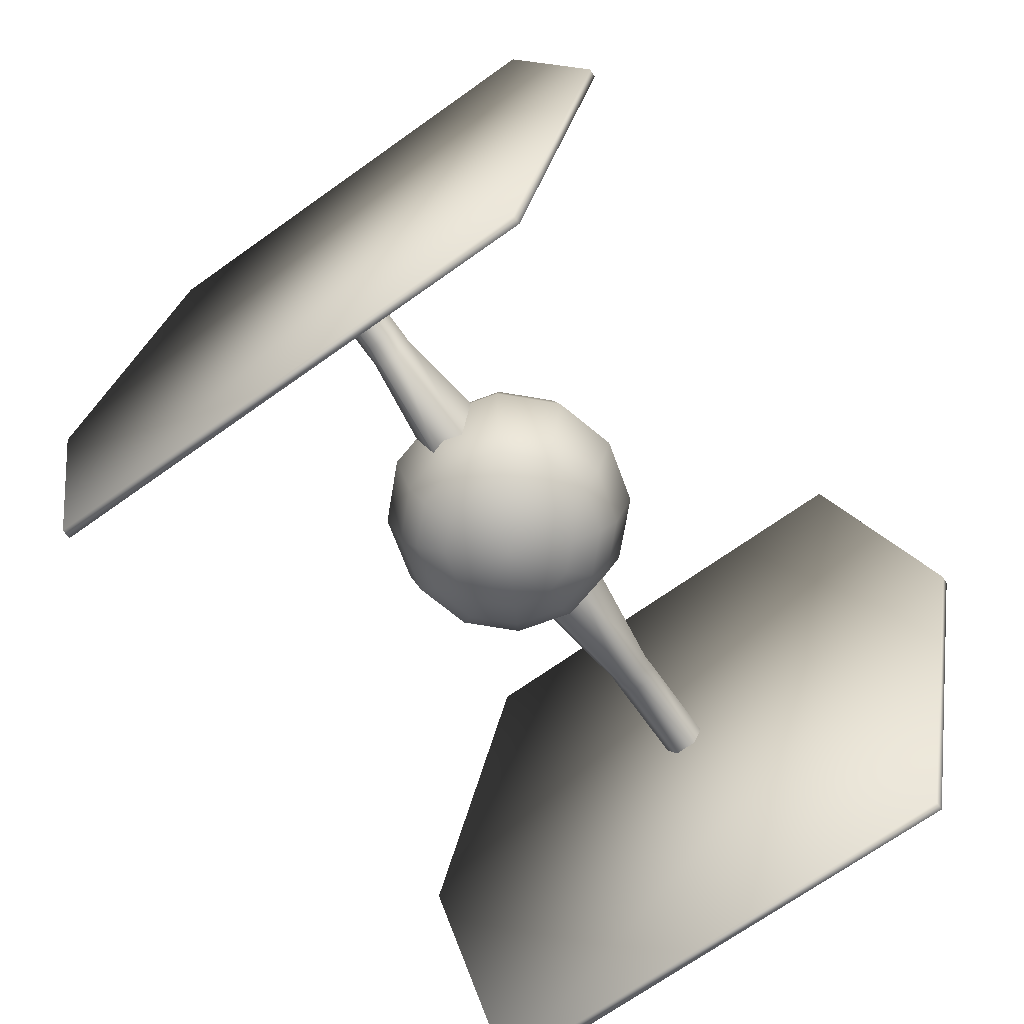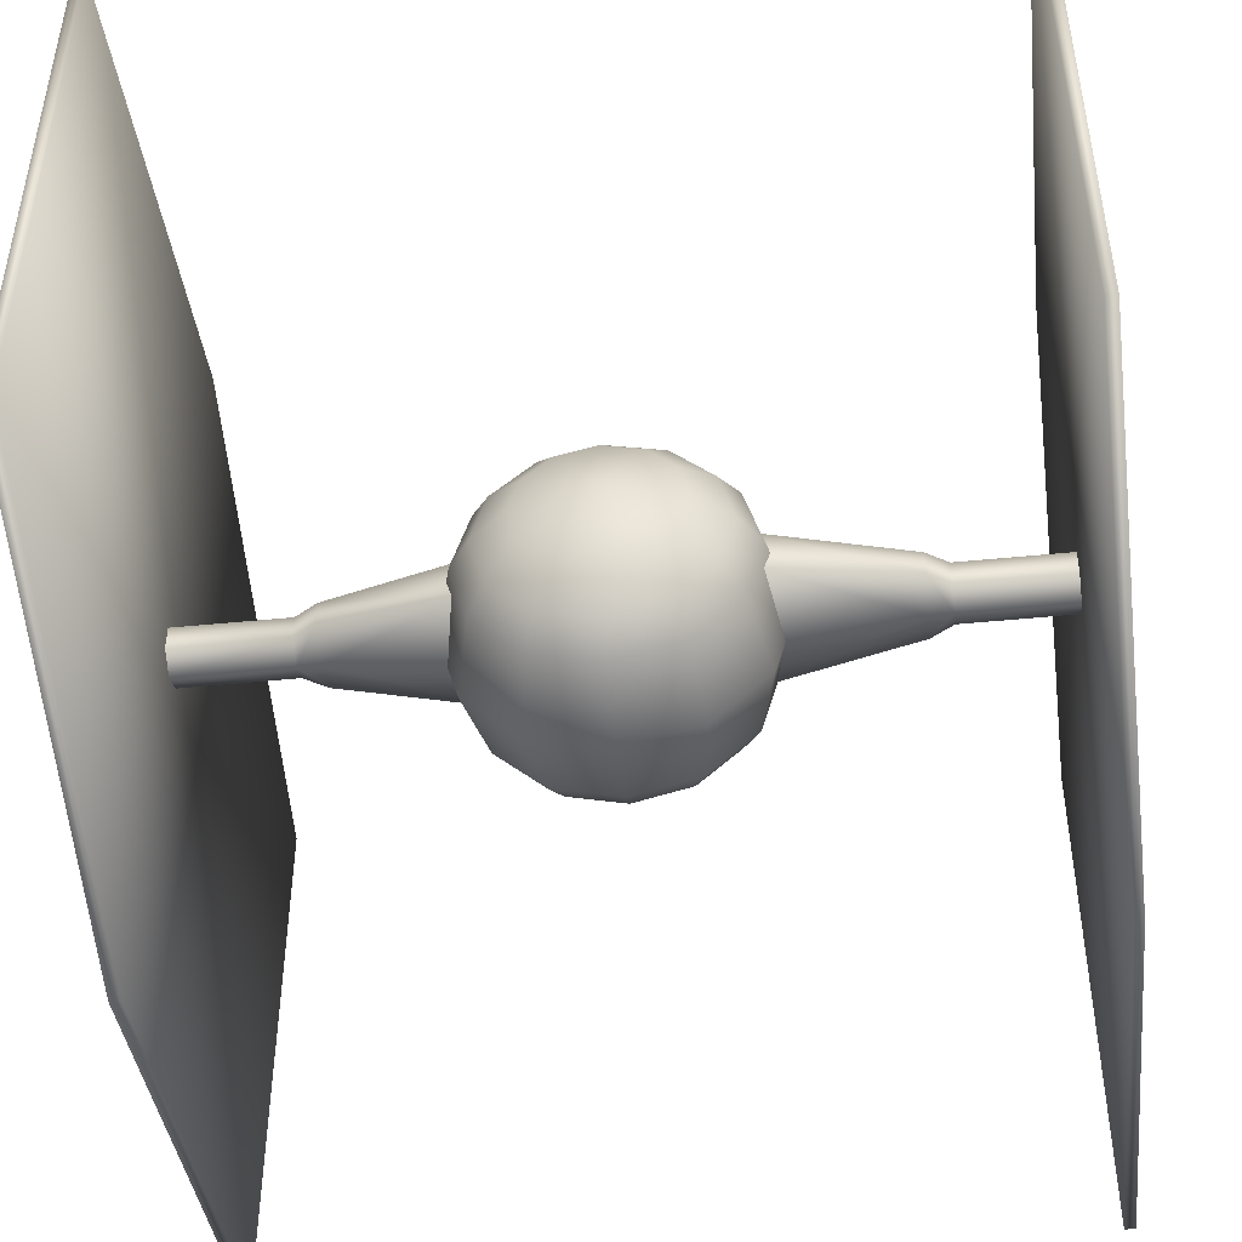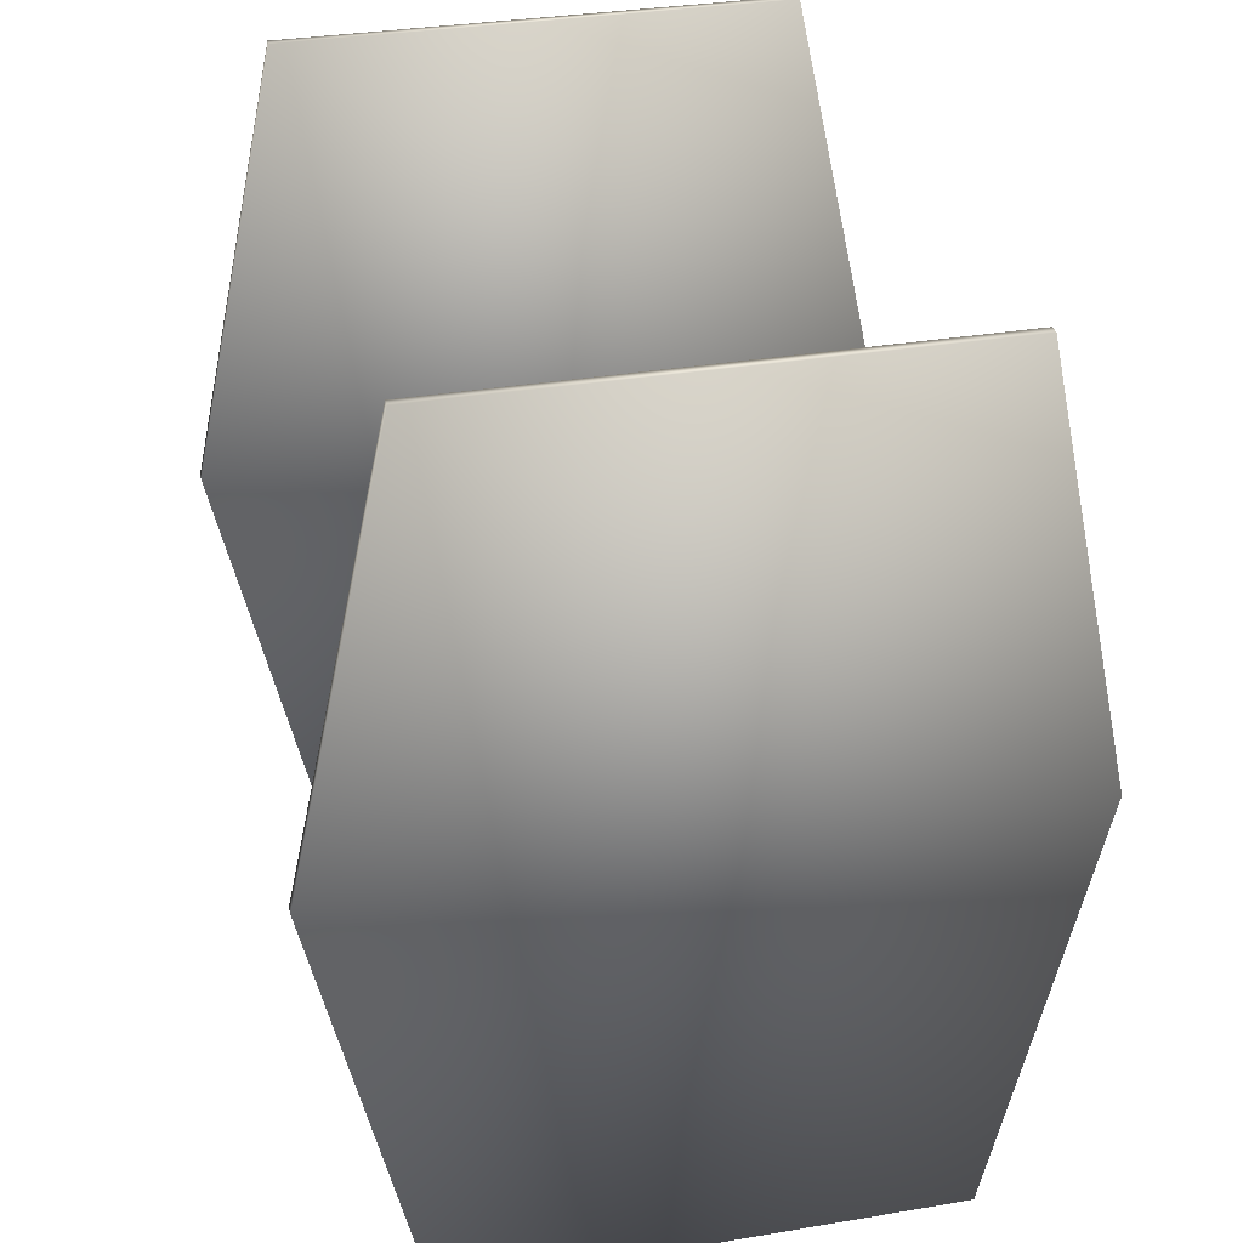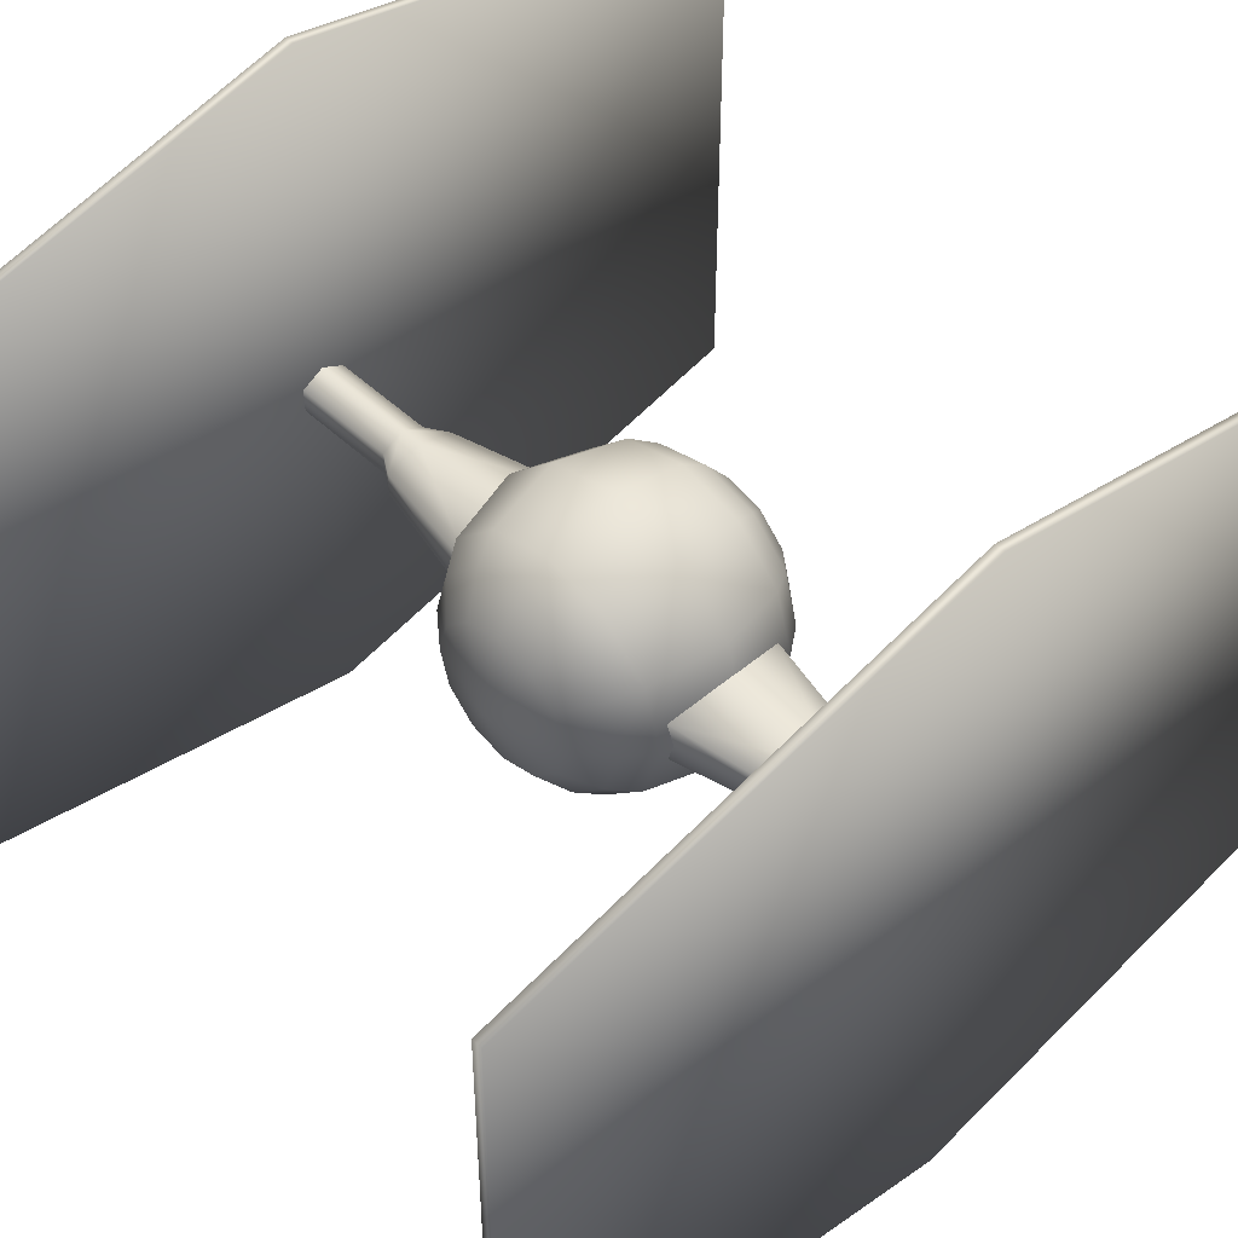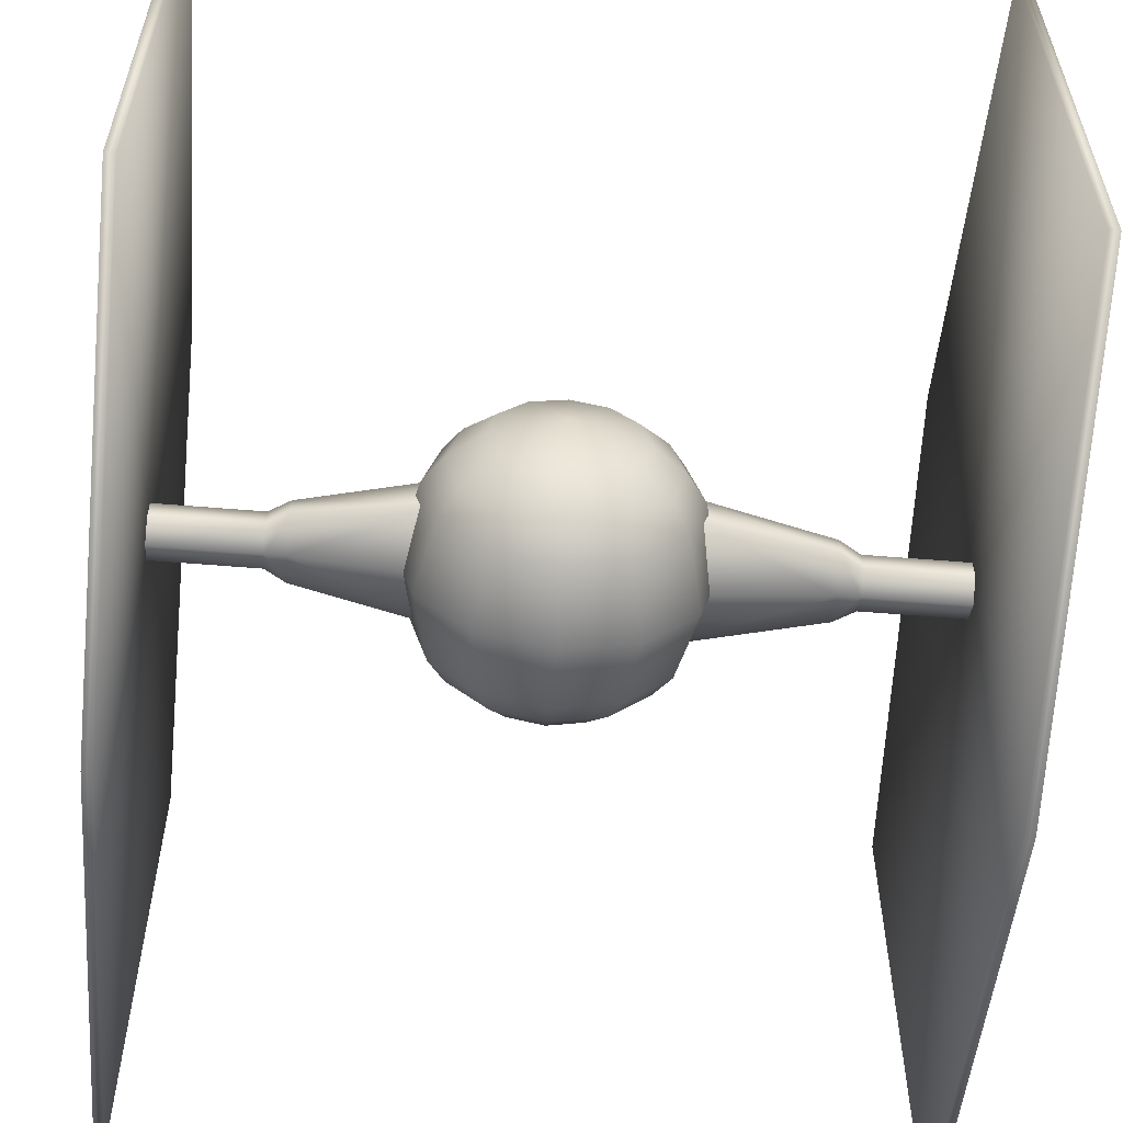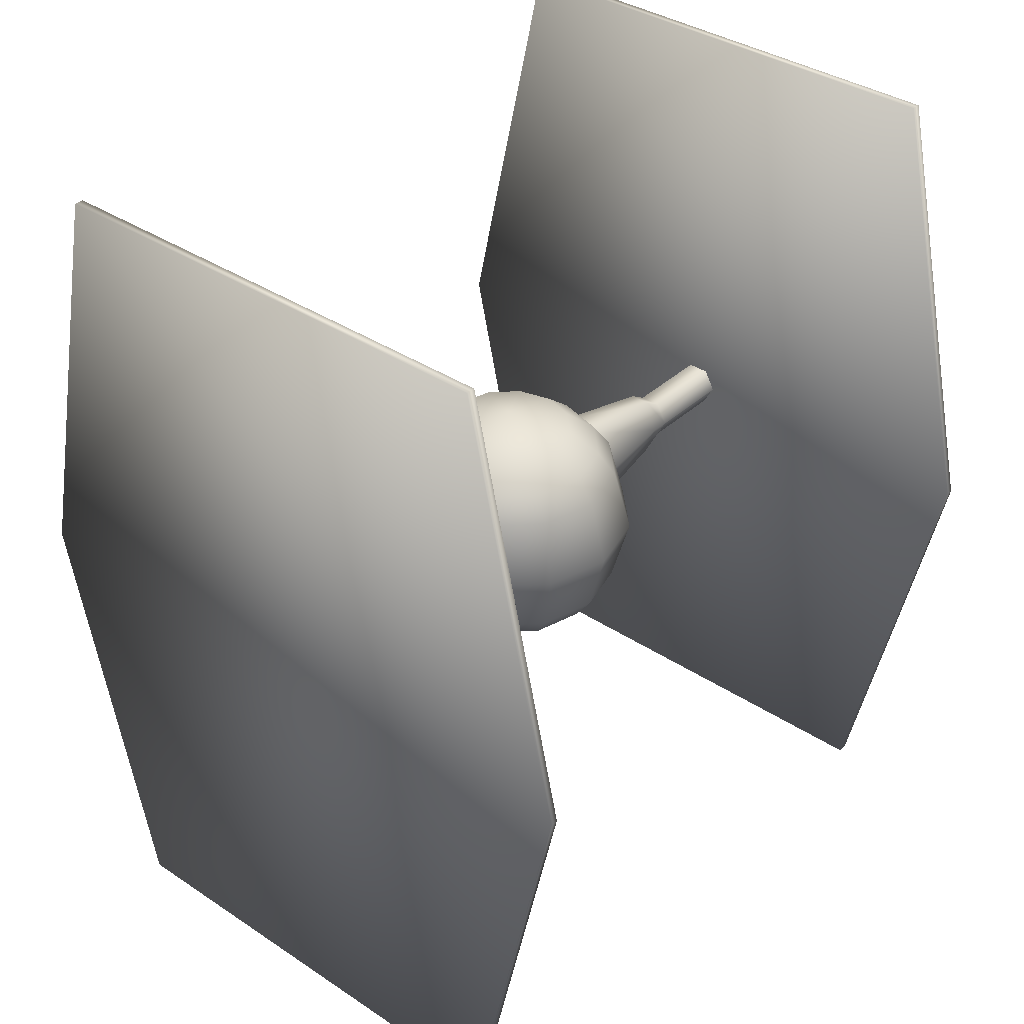
<metadata>
{"format":"obj","ext":"obj","renderer":"f3d","projection":"perspective","resolution":1024,"background":"white","views":[{"elev":-70.4,"azim":-54.6,"up":"+Y"},{"elev":-48.7,"azim":6.3,"up":"+Z"},{"elev":33.4,"azim":77.1,"up":"+Y"},{"elev":48.3,"azim":46.4,"up":"+Z"},{"elev":-59.3,"azim":-4.8,"up":"+Z"},{"elev":36.7,"azim":-49.4,"up":"+Y"}]}
</metadata>
<code>
o Tie-Fighter
v 3.648 -4.63 2.606
v 3.648 -4e-06 3.622
v 3.552 -4e-06 3.622
v 3.648 4.63 2.606
v 3.552 4.63 2.606
v 3.648 4e-06 -3.622
v 3.648 -4.63 -2.606
v 3.552 -4.63 -2.606
v 3.648 4.63 -2.606
v 3.552 4e-06 -3.622
v -3.552 -4.63 -2.606
v -3.552 -4.63 2.606
v -3.648 -4.63 2.606
v -3.552 4.63 2.606
v -3.552 4.63 -2.606
v -3.648 4.63 -2.606
v 1.113 0.6019 -0.2049
v 2.377 0.3443 -0.1172
v 2.377 0 -0.2344
v 2.377 0.3443 0.1172
v 2.377 -0 0.2344
v 1.113 0.6019 0.2049
v 1.113 -0.6019 0.2049
v 2.377 -0.3443 0.1172
v 2.377 -0.3443 -0.1172
v 1.113 -0.6019 -0.2049
v 2.581 0.2155 -0.1184
v 2.581 0.2155 0.1184
v 3.585 0.2155 0.1184
v 2.581 -0 0.2368
v 2.581 -0.2155 0.1184
v 3.585 -0.2155 0.1184
v 2.581 -0.2155 -0.1184
v 3.585 -0.2155 -0.1184
v 2.581 0 -0.2368
v 3.585 0 -0.2368
v -2.344 0.3443 -0.1172
v -2.344 0.3443 0.1172
v -1.08 0.6019 0.2049
v -2.344 -0 0.2344
v -2.344 -0.3443 0.1172
v -1.08 -0.6019 0.2049
v -2.344 -0.3443 -0.1172
v -1.08 -0.6019 -0.2049
v -2.344 0 -0.2344
v -1.08 0.6019 -0.2049
v -2.548 0.2155 -0.1184
v -2.548 0 -0.2368
v -3.552 0 -0.2368
v -2.548 0.2155 0.1184
v -3.552 0.2155 -0.1184
v -3.552 -0 0.2368
v -2.548 -0 0.2368
v -3.552 -0.2155 0.1184
v -2.548 -0.2155 0.1184
v -2.548 -0.2155 -0.1184
v 0.3142 -1.214 0.5901
v 0.4766 -0.9561 0.8713
v -0.03748 -0.9561 1.009
v -0.03748 -1.214 0.6844
v -0.03748 -1.402 -0.01904
v -0.03748 0.00475 1.388
v -0.7409 0.00475 1.199
v -0.6466 -0.6986 1.036
v -0.03748 -0.6986 1.199
v -1.093 -0.6986 0.5901
v -0.9279 -0.9561 0.495
v -0.5515 -0.9561 0.8713
v -1.256 0.00475 0.6844
v -0.3892 -1.214 0.5901
v -1.256 -0.6986 -0.01904
v -1.066 -0.9561 -0.01904
v -1.444 0.00475 -0.01904
v -0.6466 -1.214 0.3327
v -0.7409 -1.214 -0.01904
v -1.093 -0.6986 -0.6282
v -0.9279 -0.9561 -0.5331
v -0.6466 -1.214 -0.3707
v 0.6659 -1.214 -0.01904
v 0.5717 -1.214 -0.3707
v 0.8529 -0.9561 -0.5331
v 1.181 -0.6986 -0.01904
v 1.369 0.00475 -0.01904
v 1.181 0.00475 0.6844
v 1.018 -0.6986 -0.6282
v 1.181 0.00475 -0.7224
v 0.9906 -0.9561 -0.01904
v 1.018 -0.6986 0.5901
v 0.5717 -0.6986 1.036
v 0.6659 0.00475 1.199
v 0.8529 -0.9561 0.495
v 0.5717 -1.214 0.3327
v -0.03748 0.7081 1.199
v -0.6466 0.7081 1.036
v -1.093 0.7081 0.5901
v -1.256 0.7081 -0.01904
v -1.256 0.00475 -0.7224
v 1.181 0.7081 -0.01904
v 1.018 0.7081 0.5901
v 1.018 0.7081 -0.6282
v 0.5717 0.7081 1.036
v -0.03748 0.9656 1.009
v -0.5515 0.9656 0.8713
v -0.9279 0.9656 0.495
v -1.066 0.9656 -0.01904
v -1.093 0.7081 -0.6282
v 0.8529 0.9656 -0.5331
v 0.9906 0.9656 -0.01904
v 0.8529 0.9656 0.495
v 0.4766 0.9656 0.8713
v -0.03748 1.223 0.6844
v -0.03748 1.411 -0.01904
v -0.3892 1.223 0.5901
v 0.3142 1.223 0.5901
v -0.6466 1.223 0.3327
v -0.7409 1.223 -0.01904
v -0.6466 1.223 -0.3707
v 0.6659 1.223 -0.01904
v 0.5717 1.223 0.3327
v -0.3892 1.223 -0.6282
v -0.03748 1.223 -0.7224
v 0.5717 1.223 -0.3707
v 0.3142 1.223 -0.6282
v -0.9279 0.9656 -0.5331
v -0.5515 0.9656 -0.9094
v -0.03748 0.9656 -1.047
v 0.4766 0.9656 -0.9094
v -0.3892 -1.214 -0.6282
v -0.03748 -1.214 -0.7224
v 0.3142 -1.214 -0.6282
v -0.5515 -0.9561 -0.9094
v -0.03748 -0.9561 -1.047
v 0.4766 -0.9561 -0.9094
v -0.7409 0.00475 -1.237
v -0.6466 -0.6986 -1.074
v -0.03748 0.00475 -1.426
v -0.03748 -0.6986 -1.237
v 0.6659 0.00475 -1.237
v 0.5717 -0.6986 -1.074
v -0.6466 0.7081 -1.074
v -0.03748 0.7081 -1.237
v 0.5717 0.7081 -1.074
v 3.552 -4.63 2.606
v 3.552 4.63 -2.606
v -3.552 -4e-06 3.622
v -3.648 -4e-06 3.622
v -3.648 4.63 2.606
v -3.552 4e-06 -3.622
v -3.648 -4.63 -2.606
v -3.648 4e-06 -3.622
v 1.113 0 -0.4099
v 1.113 -0 0.4099
v 3.585 0.2155 -0.1184
v 3.585 -0 0.2368
v -1.08 -0 0.4099
v -1.08 0 -0.4099
v -3.552 0.2155 0.1184
v -3.552 -0.2155 -0.1184
f 1 2 3
f 2 4 5
f 6 7 8
f 9 6 10
f 11 12 13
f 14 15 16
f 17 18 19
f 20 18 17
f 21 20 22
f 23 24 21
f 25 24 23
f 19 25 26
f 27 28 29
f 29 28 30
f 30 31 32
f 31 33 34
f 34 33 35
f 36 35 27
f 20 28 27
f 35 19 18
f 20 21 30
f 24 31 30
f 25 33 31
f 25 19 35
f 37 38 39
f 39 38 40
f 40 41 42
f 41 43 44
f 44 43 45
f 45 37 46
f 47 48 49
f 50 47 51
f 52 53 50
f 54 55 53
f 56 55 54
f 49 48 56
f 37 45 48
f 50 38 37
f 53 40 38
f 53 55 41
f 56 43 41
f 48 45 43
f 57 58 59
f 60 61 57
f 62 63 64
f 65 59 58
f 66 67 68
f 63 69 66
f 68 59 65
f 70 61 60
f 70 68 67
f 66 71 72
f 69 73 71
f 74 61 70
f 67 72 75
f 76 77 72
f 75 61 74
f 75 78 61
f 75 72 77
f 79 61 80
f 79 80 81
f 82 83 84
f 82 85 86
f 87 81 85
f 88 89 58
f 88 84 90
f 88 91 87
f 92 61 79
f 91 58 57
f 89 90 62
f 57 61 92
f 62 93 94
f 63 94 95
f 69 95 96
f 97 76 71
f 98 99 84
f 86 100 98
f 99 101 90
f 101 93 62
f 93 102 103
f 103 104 95
f 95 104 105
f 96 106 97
f 100 107 108
f 108 109 99
f 99 109 110
f 110 102 93
f 111 112 113
f 102 110 114
f 113 112 115
f 113 103 102
f 115 112 116
f 104 103 113
f 116 112 117
f 105 104 115
f 118 112 119
f 118 108 107
f 119 112 114
f 109 108 118
f 114 112 111
f 114 110 109
f 112 120 117
f 112 121 120
f 112 122 123
f 117 124 105
f 120 125 124
f 121 126 125
f 123 121 112
f 127 126 121
f 122 112 118
f 107 127 123
f 61 78 128
f 61 129 130
f 77 131 128
f 128 129 61
f 131 132 129
f 129 132 133
f 130 80 61
f 130 133 81
f 97 134 135
f 135 134 136
f 131 77 76
f 137 136 138
f 132 131 135
f 139 138 86
f 139 133 132
f 85 81 133
f 97 106 140
f 140 141 136
f 141 142 138
f 142 100 86
f 106 124 125
f 140 125 126
f 126 127 142
f 127 107 100
f 105 124 106
f 91 92 79
f 59 68 70
f 143 8 7
f 4 9 144
f 12 145 146
f 145 14 147
f 148 11 149
f 15 148 150
f 6 9 4
f 3 5 144
f 146 147 16
f 148 15 14
f 143 1 3
f 3 2 5
f 10 6 8
f 144 9 10
f 149 11 13
f 147 14 16
f 151 17 19
f 22 20 17
f 152 21 22
f 152 23 21
f 26 25 23
f 151 19 26
f 153 27 29
f 154 29 30
f 154 30 32
f 32 31 34
f 36 34 35
f 153 36 27
f 18 20 27
f 27 35 18
f 28 20 30
f 21 24 30
f 24 25 31
f 33 25 35
f 46 37 39
f 155 39 40
f 155 40 42
f 42 41 44
f 156 44 45
f 156 45 46
f 51 47 49
f 157 50 51
f 157 52 50
f 52 54 53
f 158 56 54
f 158 49 56
f 47 37 48
f 47 50 37
f 50 53 38
f 40 53 41
f 55 56 41
f 56 48 43
f 60 57 59
f 65 62 64
f 89 65 58
f 64 66 68
f 64 63 66
f 64 68 65
f 74 70 67
f 67 66 72
f 66 69 71
f 74 67 75
f 71 76 72
f 78 75 77
f 87 79 81
f 88 82 84
f 83 82 86
f 82 87 85
f 91 88 58
f 89 88 90
f 82 88 87
f 92 91 57
f 65 89 62
f 63 62 94
f 69 63 95
f 73 69 96
f 73 97 71
f 83 98 84
f 83 86 98
f 84 99 90
f 90 101 62
f 94 93 103
f 94 103 95
f 96 95 105
f 73 96 97
f 98 100 108
f 98 108 99
f 101 99 110
f 101 110 93
f 111 102 114
f 111 113 102
f 115 104 113
f 116 105 115
f 122 118 107
f 119 109 118
f 119 114 109
f 116 117 105
f 117 120 124
f 120 121 125
f 123 127 121
f 122 107 123
f 78 77 128
f 128 131 129
f 130 129 133
f 80 130 81
f 76 97 135
f 137 135 136
f 135 131 76
f 139 137 138
f 137 132 135
f 85 139 86
f 137 139 132
f 139 85 133
f 134 97 140
f 134 140 136
f 136 141 138
f 138 142 86
f 140 106 125
f 141 140 126
f 141 126 142
f 142 127 100
f 96 105 106
f 87 91 79
f 60 59 70
f 1 143 7
f 5 4 144
f 13 12 146
f 146 145 147
f 150 148 149
f 16 15 150
f 1 7 6
f 8 143 3
f 1 6 2
f 149 146 150
f 6 4 2
f 8 3 10
f 149 13 146
f 3 144 10
f 12 11 148
f 146 16 150
f 12 148 145
f 148 14 145

</code>
